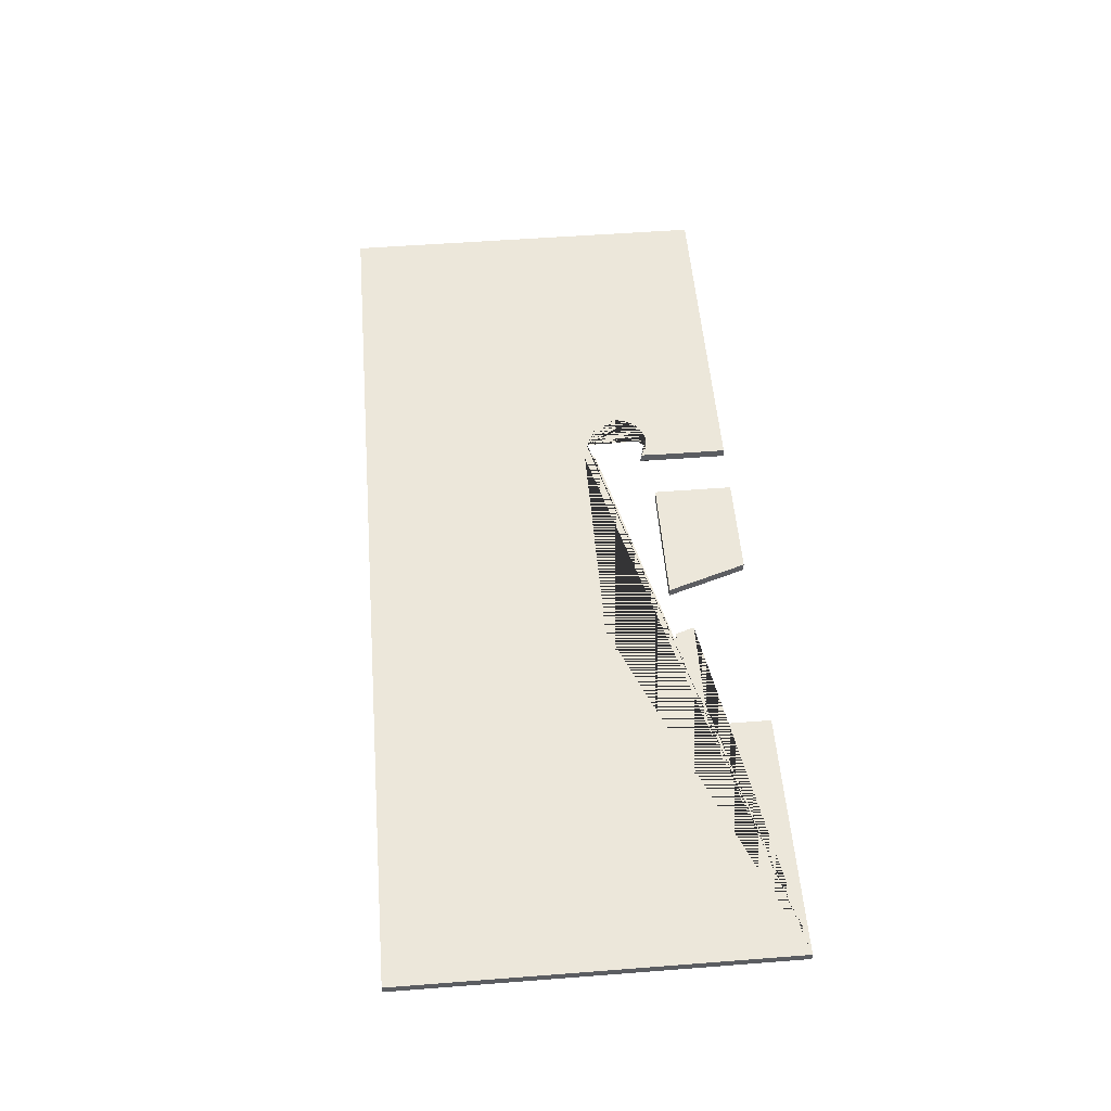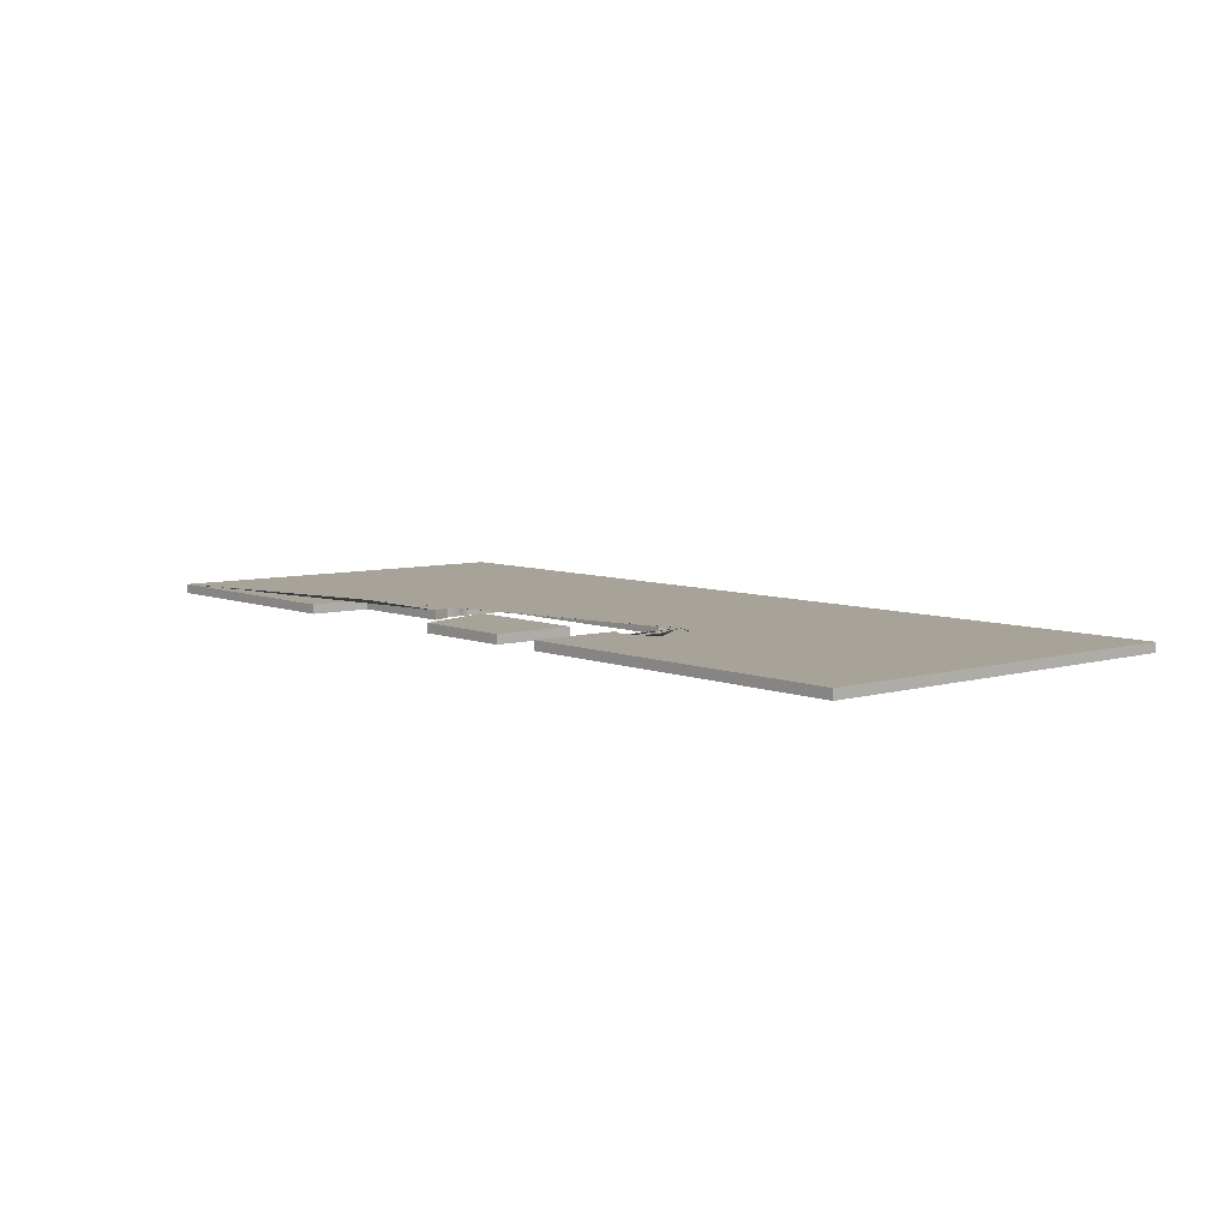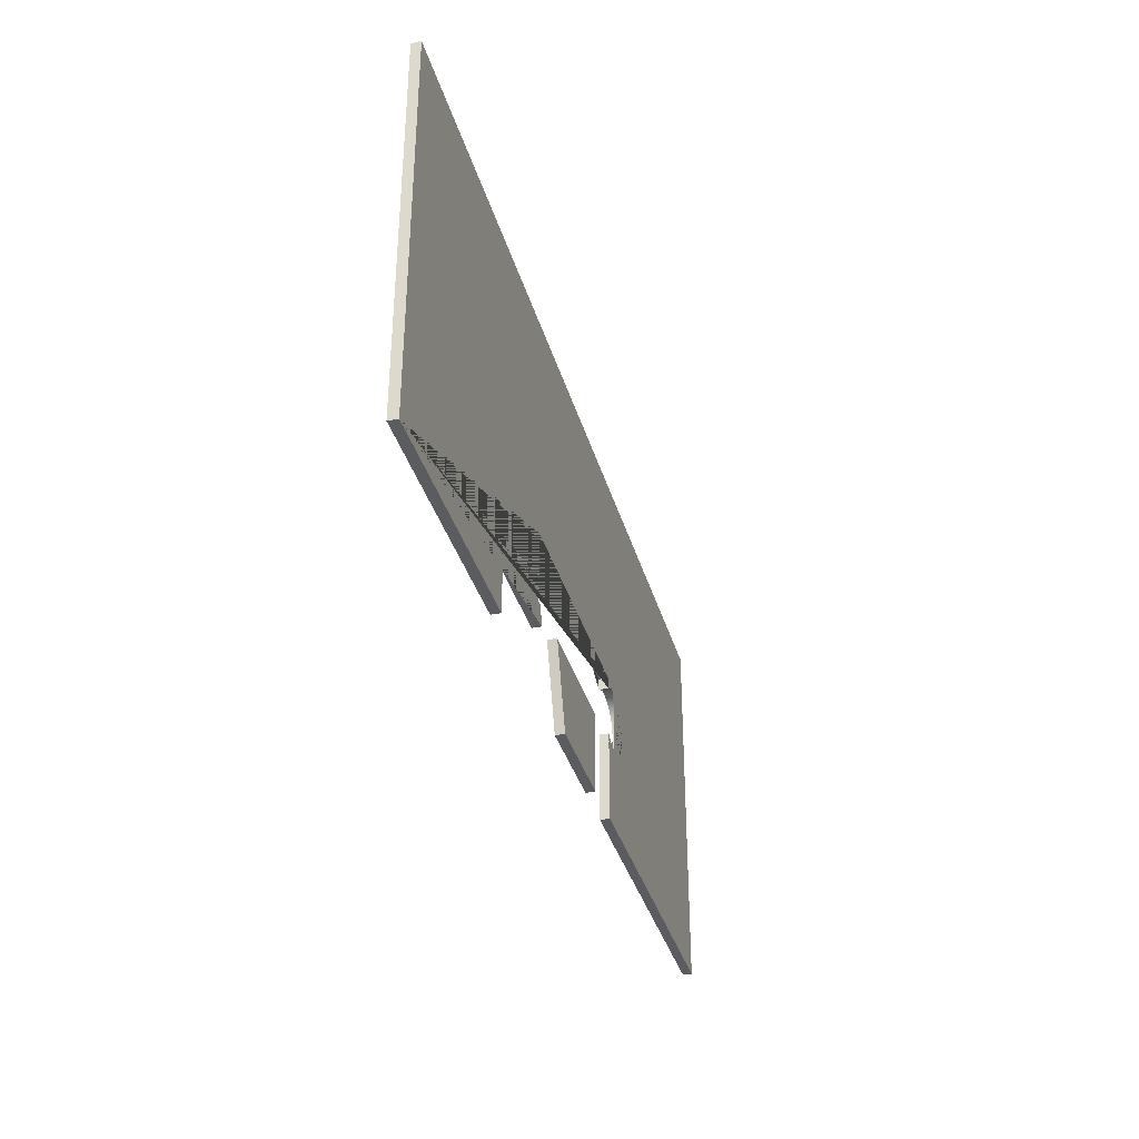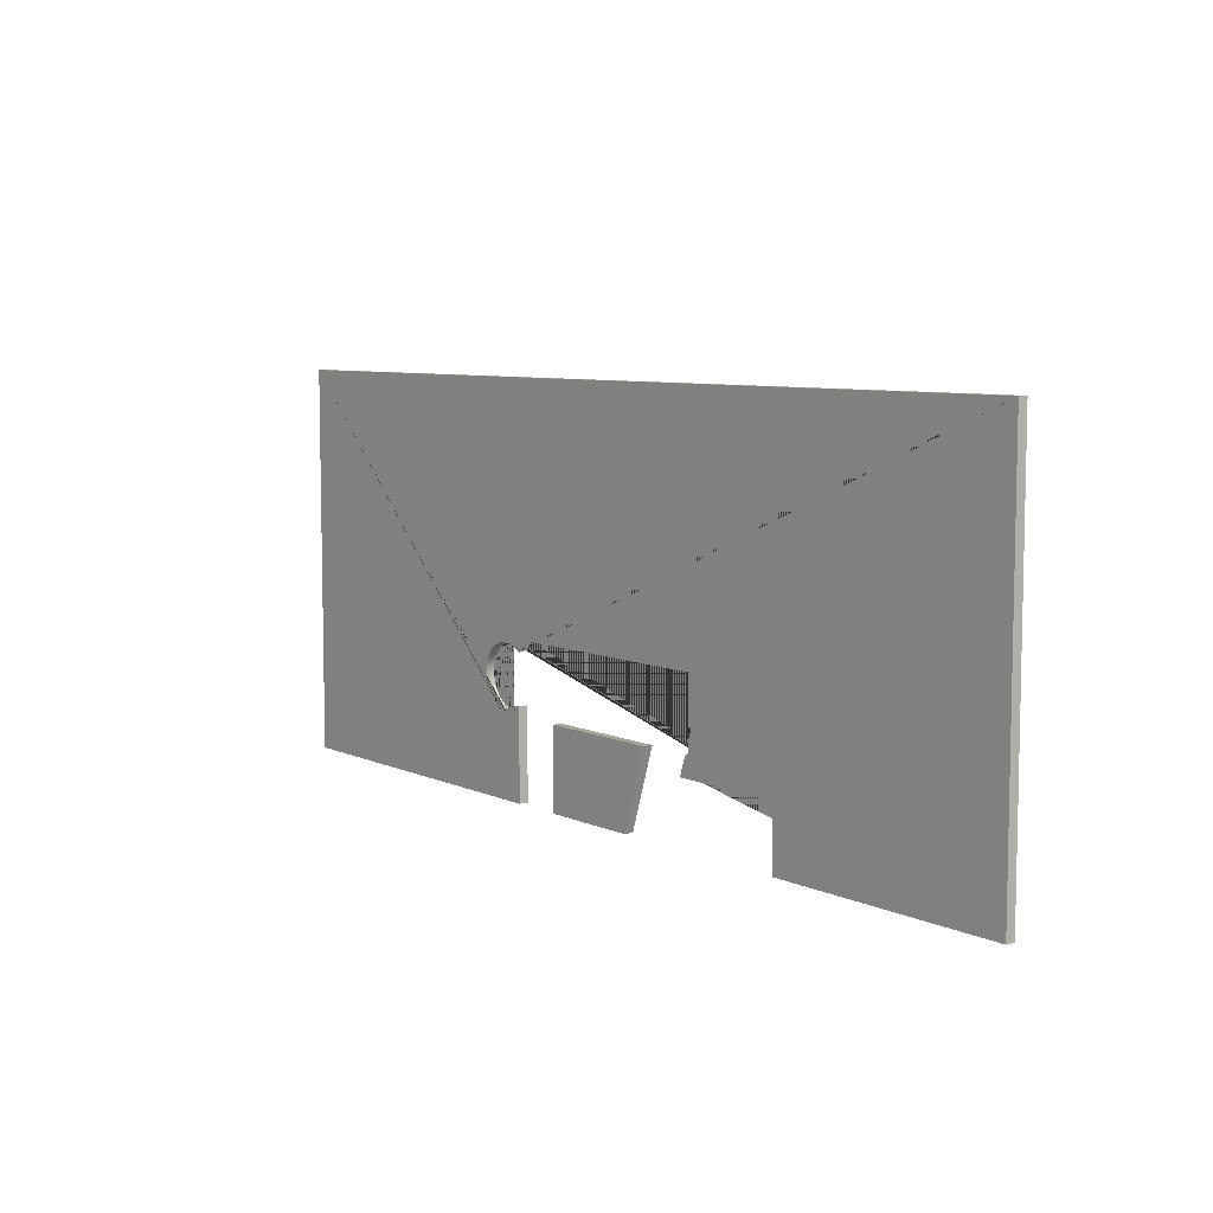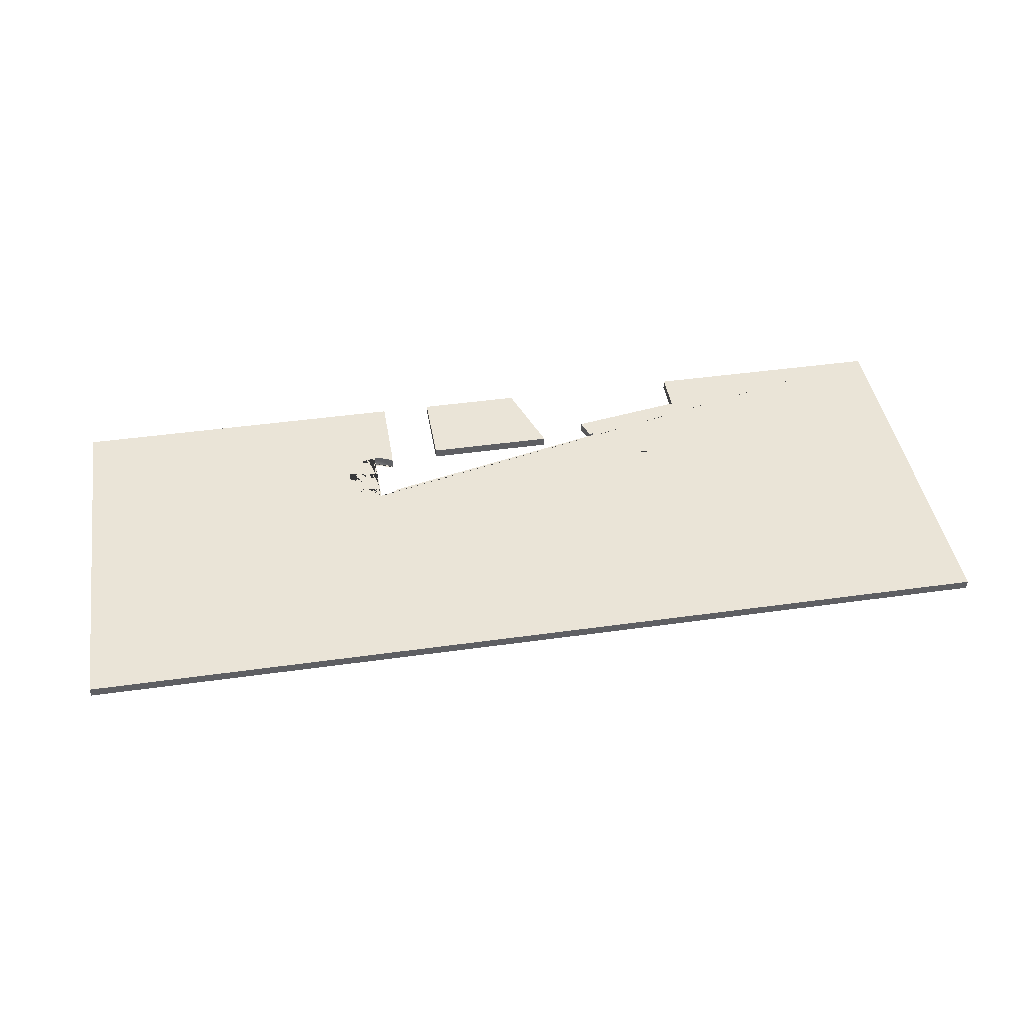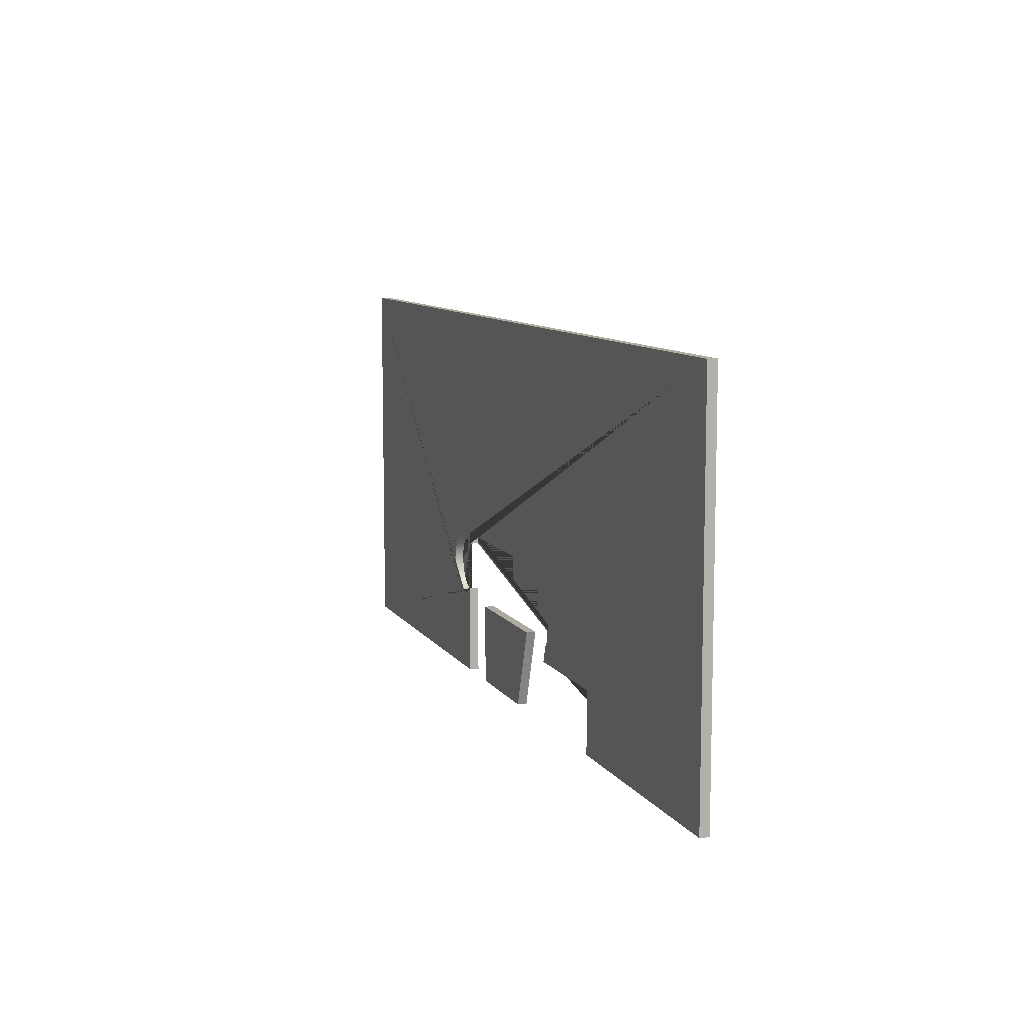
<metadata>
{"format":"obj","ext":"obj","renderer":"f3d","projection":"perspective","resolution":1024,"background":"white","views":[{"elev":53.3,"azim":-94.7,"up":"+Z"},{"elev":6.8,"azim":49.6,"up":"+Z"},{"elev":-35.3,"azim":-74.9,"up":"+Y"},{"elev":7.3,"azim":-127.7,"up":"+Y"},{"elev":43.6,"azim":170.6,"up":"+Z"},{"elev":9.4,"azim":-109.4,"up":"+Y"}]}
</metadata>
<code>
g default
v 2.788 2.329 -7.473
v 2.788 2.329 -7.527
v 2.788 4.633 -7.527
v 2.788 4.633 -7.473
v 0.9077 3.199 -7.473
v 0.8838 3.204 -7.473
v 0.8872 3.204 -7.479
v 0.9642 3.17 -7.527
v 0.9785 3.159 -7.527
v 0.9662 3.17 -7.524
v 0.8585 3.206 -7.489
v 0.8887 3.204 -7.489
v 0.8805 3.204 -7.473
v 0.8701 3.205 -7.473
v 0.8637 3.205 -7.473
v 0.8872 3.204 -7.498
v 0.8585 3.205 -7.473
v 0.8533 3.205 -7.473
v 0.8829 3.204 -7.506
v 0.8469 3.205 -7.473
v 0.9027 3.197 -7.527
v 0.9122 3.194 -7.527
v 0.9067 3.197 -7.524
v 0.8762 3.204 -7.513
v 0.8365 3.204 -7.473
v 0.8678 3.204 -7.517
v 0.8585 3.204 -7.519
v 0.8284 3.204 -7.489
v 0.8299 3.204 -7.479
v 0.8299 3.204 -7.498
v 0.8492 3.204 -7.517
v 0.8333 3.204 -7.473
v 0.8093 3.199 -7.473
v 0.8341 3.204 -7.506
v 0.8408 3.204 -7.513
v 0.8049 3.194 -7.527
v 0.8143 3.197 -7.527
v 0.8103 3.197 -7.524
v 0.7386 3.159 -7.527
v 0.7528 3.17 -7.527
v 0.7508 3.17 -7.524
v 0.9785 2.869 -7.527
v 0.9642 2.858 -7.527
v 0.9662 2.858 -7.524
v 0.8838 2.823 -7.473
v 0.9077 2.828 -7.473
v 0.8872 2.823 -7.479
v 0.8887 2.823 -7.489
v 0.8585 2.821 -7.489
v 0.8701 2.822 -7.473
v 0.8805 2.823 -7.473
v 0.9122 2.833 -7.527
v 0.9027 2.83 -7.527
v 0.9067 2.83 -7.524
v 0.8872 2.823 -7.498
v 0.8637 2.822 -7.473
v 0.8585 2.822 -7.473
v 0.8829 2.823 -7.506
v 0.8533 2.822 -7.473
v 0.8469 2.822 -7.473
v 0.8762 2.823 -7.513
v 0.8365 2.823 -7.473
v 0.8678 2.823 -7.517
v 0.8585 2.823 -7.519
v 0.8299 2.823 -7.479
v 0.8284 2.823 -7.489
v 0.8093 2.828 -7.473
v 0.8333 2.823 -7.473
v 0.8299 2.823 -7.498
v 0.8492 2.823 -7.517
v 0.8341 2.823 -7.506
v 0.8408 2.823 -7.513
v 0.8143 2.83 -7.527
v 0.8049 2.833 -7.527
v 0.8103 2.83 -7.524
v 0.7528 2.858 -7.527
v 0.7386 2.869 -7.527
v 0.7508 2.858 -7.524
v -2.788 4.633 -7.473
v -2.788 4.633 -7.527
v 0.9922 3.15 -7.473
v 0.9693 3.17 -7.473
v 0.9718 3.17 -7.489
v 0.9948 3.15 -7.489
v 1.012 3.127 -7.473
v 1.014 3.127 -7.489
v 0.9435 3.185 -7.473
v 0.946 3.185 -7.489
v 1.028 3.101 -7.473
v 1.03 3.101 -7.489
v 0.9155 3.197 -7.473
v 0.9181 3.197 -7.489
v 1.039 3.073 -7.473
v 1.042 3.073 -7.489
v 0.9886 3.15 -7.527
v 1.008 3.127 -7.527
v 0.9417 3.185 -7.516
v 1.024 3.101 -7.527
v 1.046 3.044 -7.473
v 1.049 3.044 -7.489
v 0.9152 3.197 -7.507
v 1.036 3.073 -7.527
v 0.9356 3.185 -7.527
v 1.049 3.014 -7.473
v 1.051 3.014 -7.489
v 1.043 3.044 -7.527
v 0.7355 2.329 -7.527
v 0.7355 2.329 -7.473
v 1.045 3.014 -7.527
v 1.046 2.983 -7.473
v 1.049 2.983 -7.489
v 0.8712 3.201 -7.527
v 0.8868 3.2 -7.527
v 0.8585 3.202 -7.527
v 1.043 2.983 -7.527
v 0.8459 3.201 -7.527
v 1.039 2.954 -7.473
v 1.042 2.954 -7.489
v 0.8302 3.2 -7.527
v 0.8019 3.197 -7.507
v 0.799 3.197 -7.489
v 1.036 2.954 -7.527
v 0.8015 3.197 -7.473
v 0.7736 3.185 -7.473
v 0.771 3.185 -7.489
v 1.028 2.926 -7.473
v 1.03 2.926 -7.489
v 0.7753 3.185 -7.516
v 1.024 2.926 -7.527
v 0.7478 3.17 -7.473
v 0.7453 3.17 -7.489
v 1.012 2.9 -7.473
v 1.014 2.9 -7.489
v 0.7379 3.163 -7.489
v 0.7379 3.161 -7.473
v 1.008 2.9 -7.527
v 0.7814 3.185 -7.527
v 0.9922 2.877 -7.473
v 0.9948 2.877 -7.489
v 0.9886 2.877 -7.527
v 0.9693 2.858 -7.473
v 0.9718 2.858 -7.489
v 0.9435 2.842 -7.473
v 0.946 2.842 -7.489
v 0.9417 2.842 -7.516
v 0.9155 2.83 -7.473
v 0.9181 2.83 -7.489
v 0.9356 2.842 -7.527
v 0.9152 2.83 -7.507
v 0.8868 2.828 -7.527
v 0.8712 2.826 -7.527
v 0.8585 2.825 -7.527
v 0.8459 2.826 -7.527
v 0.8019 2.83 -7.507
v 0.799 2.83 -7.489
v 0.8302 2.828 -7.527
v 0.7736 2.842 -7.473
v 0.8015 2.83 -7.473
v 0.771 2.842 -7.489
v 0.7478 2.858 -7.473
v 0.7453 2.858 -7.489
v 0.7379 2.866 -7.473
v 0.7379 2.864 -7.489
v 0.7753 2.842 -7.516
v 0.7814 2.842 -7.527
v 0.7379 2.809 -7.527
v 0.7355 2.809 -7.527
v 0.7355 2.809 -7.473
v 0.7379 2.809 -7.473
v 0.7379 3.229 -7.473
v -0.6914 3.229 -7.473
v -0.6914 3.229 -7.527
v 0.7379 3.229 -7.527
v 0.4284 2.809 -7.473
v 0.4284 2.329 -7.473
v 0.4284 2.329 -7.527
v 0.4284 2.809 -7.527
v -0.3419 2.809 -7.473
v -0.3419 2.809 -7.527
v -0.1852 2.329 -7.473
v -0.1852 2.329 -7.527
v -0.6914 2.958 -7.527
v -0.6914 2.958 -7.473
v -0.7114 2.951 -7.527
v -0.7114 2.951 -7.473
v -0.6914 2.89 -7.473
v -0.6914 2.89 -7.527
v -0.6914 2.809 -7.527
v -0.6914 2.809 -7.473
v -0.6649 2.809 -7.473
v -0.6649 2.809 -7.527
v -0.6283 2.697 -7.527
v -0.6283 2.697 -7.473
v 0.7379 3.158 -7.527
v -1.315 2.697 -7.527
v -1.315 2.697 -7.473
v 0.7379 2.869 -7.527
v -1.315 2.329 -7.473
v -1.315 2.329 -7.527
v -2.788 2.329 -7.527
v -2.788 2.329 -7.473
g pasted__pCube31
f 1 2 3 4
f 5 6 7
f 8 9 10
f 7 11 12
f 13 14 11
f 14 15 11
f 12 11 16
f 15 17 11
f 17 18 11
f 16 11 19
f 18 20 11
f 21 22 23
f 19 11 24
f 20 25 11
f 24 11 26
f 26 11 27
f 28 11 29
f 30 11 28
f 27 11 31
f 32 33 29
f 34 11 30
f 31 11 35
f 35 11 34
f 36 37 38
f 39 40 41
f 42 43 44
f 45 46 47
f 48 49 47
f 50 51 49
f 52 53 54
f 55 49 48
f 56 50 49
f 57 56 49
f 58 49 55
f 59 57 49
f 60 59 49
f 61 49 58
f 62 60 49
f 63 49 61
f 64 49 63
f 65 49 66
f 67 68 65
f 66 49 69
f 70 49 64
f 69 49 71
f 72 49 70
f 71 49 72
f 73 74 75
f 76 77 78
f 79 4 3 80
f 81 82 83 84
f 85 81 84 86
f 82 87 88 83
f 89 85 86 90
f 87 91 92 88
f 93 89 90 94
f 95 96 86 84
f 83 88 97 10
f 96 98 90 86
f 99 93 94 100
f 88 92 101 97
f 98 102 94 90
f 92 12 16 101
f 103 8 10 97
f 6 13 11 7
f 104 99 100 105
f 102 106 100 94
f 107 2 1 108
f 101 16 19 23
f 106 109 105 100
f 110 104 105 111
f 25 32 29 11
f 112 113 24 26
f 114 112 26 27
f 109 115 111 105
f 116 114 27 31
f 117 110 111 118
f 119 116 31 35
f 120 30 28 121
f 38 34 30 120
f 115 122 118 111
f 123 124 125 121
f 126 117 118 127
f 128 120 121 125
f 122 129 127 118
f 124 130 131 125
f 132 126 127 133
f 41 128 125 131
f 134 131 130 135
f 129 136 133 127
f 40 137 128 41
f 138 132 133 139
f 136 140 139 133
f 141 138 139 142
f 143 141 142 144
f 144 142 44 145
f 146 143 144 147
f 43 148 145 44
f 147 144 145 149
f 48 147 149 55
f 51 45 47 49
f 55 149 54 58
f 68 62 49 65
f 150 151 63 61
f 151 152 64 63
f 152 153 70 64
f 69 154 155 66
f 153 156 72 70
f 157 158 155 159
f 71 75 154 69
f 160 157 159 161
f 162 160 161 163
f 154 164 159 155
f 164 78 161 159
f 165 76 78 164
f 166 167 168 169
f 167 107 108 168
f 170 171 172 173
f 174 175 176 177
f 178 174 177 179
f 180 175 174 178
f 179 177 176 181
f 181 176 175 180
f 182 172 171 183
f 180 178 179 181
f 184 182 183 185
f 9 95 84 83 10
f 91 5 7 12 92
f 185 186 187 184
f 22 103 97 101 23
f 188 187 186 189
f 113 21 23 19 24
f 189 190 191 188
f 192 191 190 193
f 33 123 121 28 29
f 37 119 35 34 38
f 137 36 38 120 128
f 173 194 134 135 170
f 194 39 41 131 134
f 140 42 44 142 139
f 195 192 193 196
f 46 146 147 48 47
f 148 52 54 149 145
f 53 150 61 58 54
f 158 67 65 66 155
f 156 73 75 71 72
f 74 165 164 154 75
f 163 161 78 77 197
f 169 162 163 197 166
f 196 198 199 195
f 200 201 79 80
f 198 201 200 199
f 197 77 76 165 74 73 156 153 152 2 107 167 166
f 108 1 57 59 60 62 68 67 158 157 160 162 169 168
f 201 198 196 193 190 189 186 185 183 171 170 135 130 124 123 33 32 25 20 18 4 79
f 80 3 114 116 119 37 36 137 40 39 194 173 172 182 184 187 188 191 192 195 199 200
f 3 2 152 151 150 53 52 148 43 42 140 136 129 122 115 109 106 102 98 96 95 9 8 103 22 21 113 112 114
f 18 17 15 14 13 6 5 91 87 82 81 85 89 93 99 104 110 117 126 132 138 141 143 146 46 45 51 50 56 57 1 4

</code>
